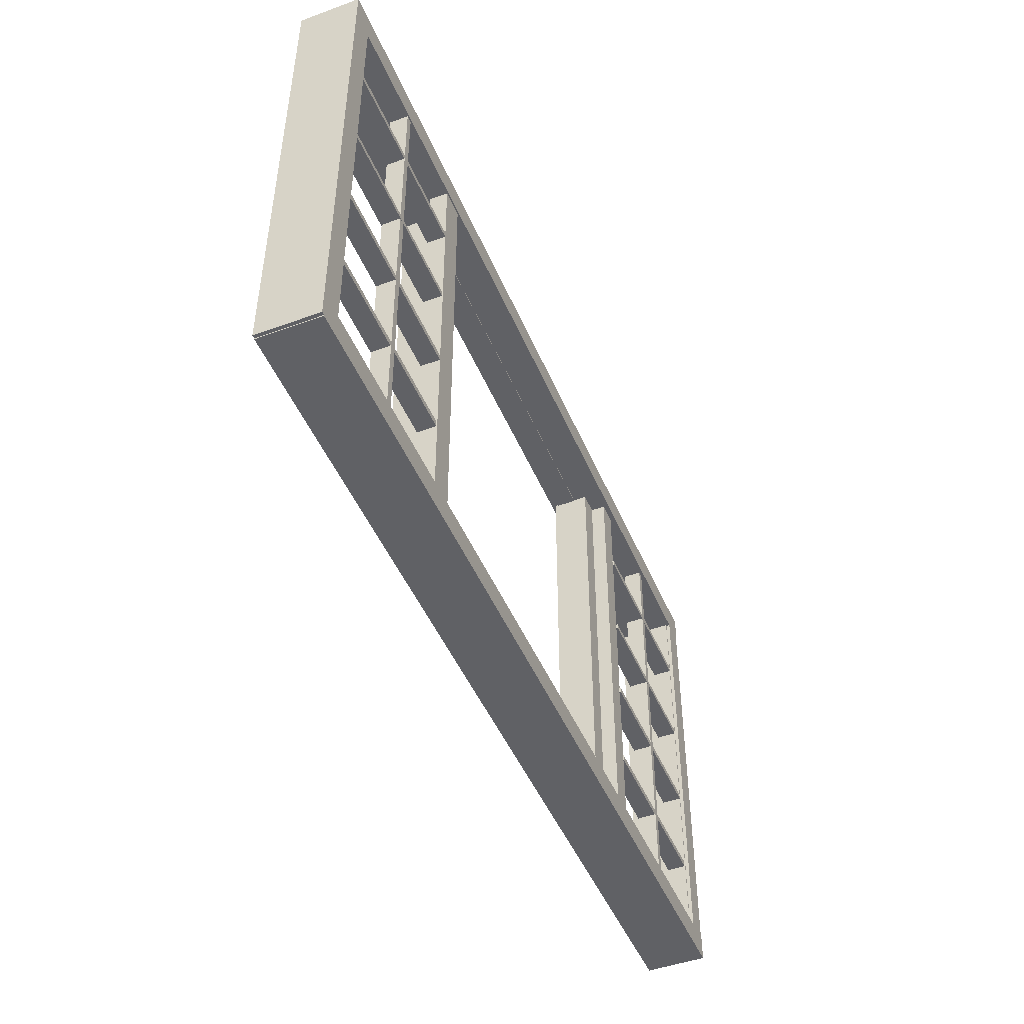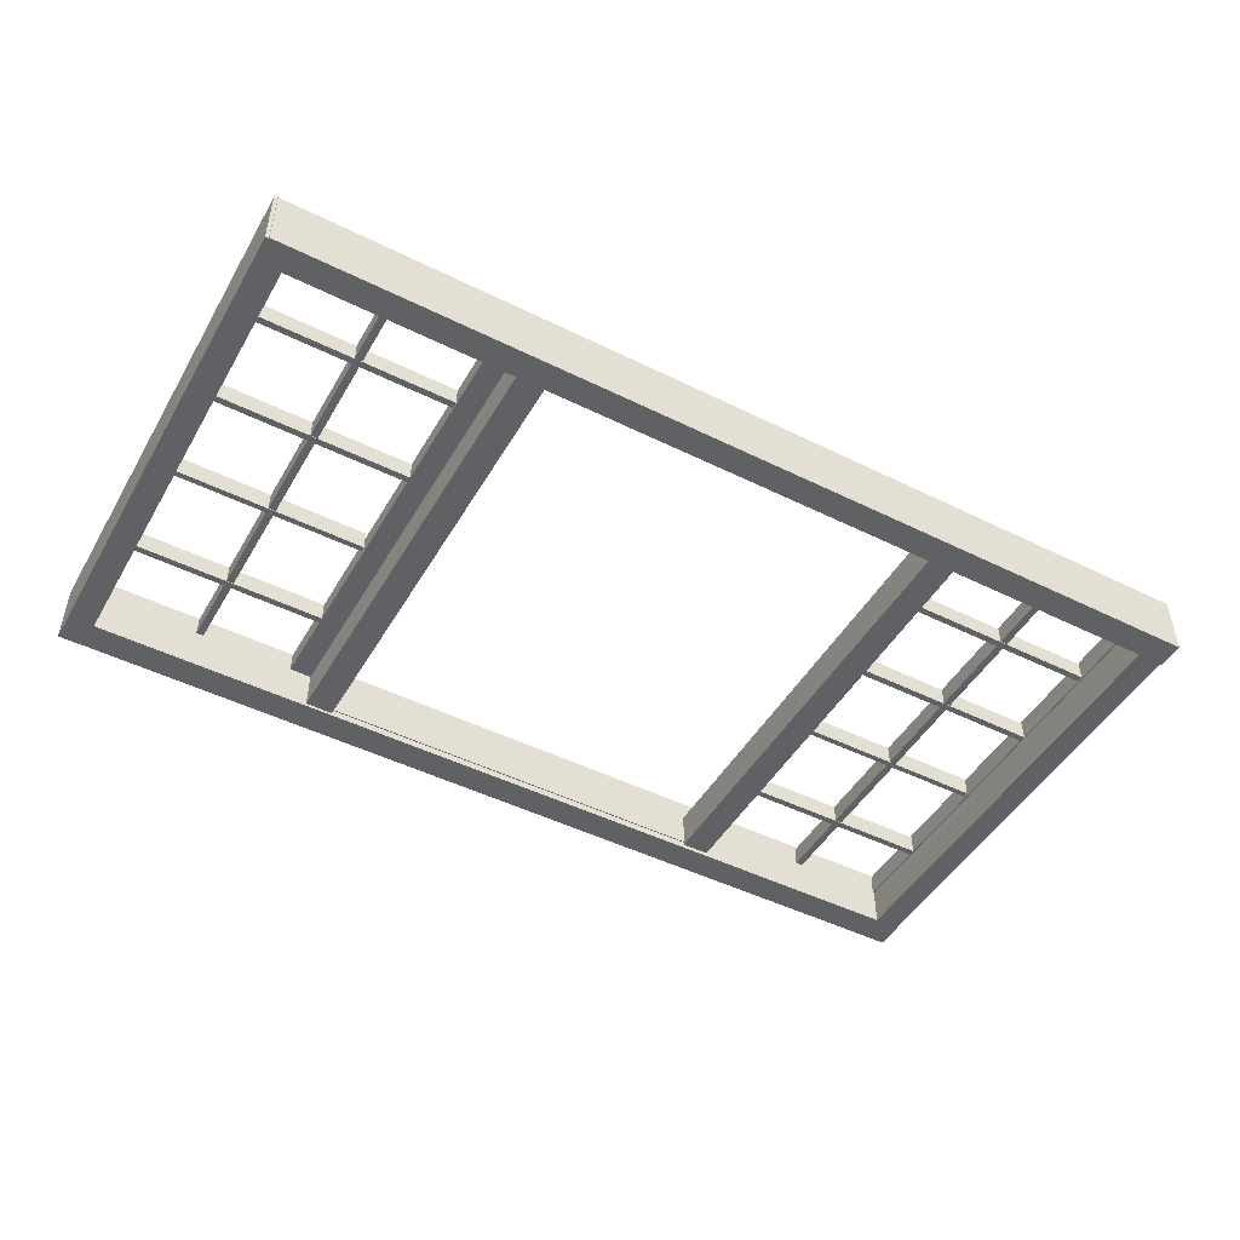
<metadata>
{"format":"obj","ext":"obj","renderer":"f3d","projection":"perspective","resolution":1024,"background":"white","views":[{"elev":-47.4,"azim":-67.7,"up":"+Y"},{"elev":-47.6,"azim":-29.1,"up":"+Z"}]}
</metadata>
<code>
o sweethome3d_window_pane2
v 2.153 1.274 -0.6876
v 1.21 1.274 -0.6876
v 1.681 0.1177 -0.6876
v 2.153 -1.038 -0.6876
v 1.21 -1.038 -0.6876
v 2.153 0.1177 -0.731
v 2.153 -1.038 -0.7744
v 2.153 1.274 -0.7744
v 1.681 1.274 -0.731
v 1.21 1.274 -0.7744
v 1.21 0.1177 -0.731
v 1.21 -1.038 -0.7744
v 1.681 0.1177 -0.7744
v 1.681 -1.038 -0.731
f 1 2 3
f 4 1 3
f 5 4 3
f 2 5 3
f 1 4 6
f 4 7 6
f 7 8 6
f 8 1 6
f 2 1 9
f 1 8 9
f 8 10 9
f 10 2 9
f 5 2 11
f 2 10 11
f 10 12 11
f 12 5 11
f 10 8 13
f 8 7 13
f 7 12 13
f 12 10 13
f 4 5 14
f 5 12 14
f 12 7 14
f 7 4 14
o Cube_7_6
v -1.156 0.3335 -0.6709
v -2.074 0.3335 -0.6709
v -1.615 0.3335 -0.7188
v -1.156 0.3335 -0.7667
v -2.074 0.3335 -0.7667
v -1.156 0.3466 -0.7188
v -1.156 0.3597 -0.7667
v -1.156 0.3597 -0.6709
v -1.615 0.3466 -0.6709
v -2.074 0.3597 -0.6709
v -2.074 0.3466 -0.7188
v -2.074 0.3597 -0.7667
v -1.615 0.3597 -0.7188
v -1.615 0.3466 -0.7667
f 15 16 17
f 18 15 17
f 19 18 17
f 16 19 17
f 15 18 20
f 18 21 20
f 21 22 20
f 22 15 20
f 16 15 23
f 15 22 23
f 22 24 23
f 24 16 23
f 19 16 25
f 16 24 25
f 24 26 25
f 26 19 25
f 24 22 27
f 22 21 27
f 21 26 27
f 26 24 27
f 18 19 28
f 19 26 28
f 26 21 28
f 21 18 28
o Cube_7_7
v -1.143 0.8197 -0.6732
v -2.073 0.8197 -0.6732
v -1.608 0.8197 -0.7199
v -1.143 0.8197 -0.7667
v -2.073 0.8197 -0.7667
v -1.143 0.8347 -0.7199
v -1.143 0.8497 -0.7667
v -1.143 0.8497 -0.6732
v -1.608 0.8347 -0.6732
v -2.073 0.8497 -0.6732
v -2.073 0.8347 -0.7199
v -2.073 0.8497 -0.7667
v -1.608 0.8497 -0.7199
v -1.608 0.8347 -0.7667
f 29 30 31
f 32 29 31
f 33 32 31
f 30 33 31
f 29 32 34
f 32 35 34
f 35 36 34
f 36 29 34
f 30 29 37
f 29 36 37
f 36 38 37
f 38 30 37
f 33 30 39
f 30 38 39
f 38 40 39
f 40 33 39
f 38 36 41
f 36 35 41
f 35 40 41
f 40 38 41
f 32 33 42
f 33 40 42
f 40 35 42
f 35 32 42
o Cube_6_1
v -1.581 -0.9703 -0.6723
v -1.615 -0.9703 -0.6723
v -1.598 -0.9703 -0.7179
v -1.581 -0.9703 -0.7636
v -1.615 -0.9703 -0.7636
v -1.581 0.1098 -0.7179
v -1.581 1.19 -0.7636
v -1.581 1.19 -0.6723
v -1.598 0.1098 -0.6723
v -1.615 1.19 -0.6723
v -1.615 0.1098 -0.7179
v -1.615 1.19 -0.7636
v -1.598 1.19 -0.7179
v -1.598 0.1098 -0.7636
f 43 44 45
f 46 43 45
f 47 46 45
f 44 47 45
f 43 46 48
f 46 49 48
f 49 50 48
f 50 43 48
f 44 43 51
f 43 50 51
f 50 52 51
f 52 44 51
f 47 44 53
f 44 52 53
f 52 54 53
f 54 47 53
f 52 50 55
f 50 49 55
f 49 54 55
f 54 52 55
f 46 47 56
f 47 54 56
f 54 49 56
f 49 46 56
o Cube_7
v 2.135 0.8192 -0.6843
v 1.205 0.8192 -0.6843
v 1.67 0.8192 -0.7311
v 2.135 0.8192 -0.7778
v 1.205 0.8192 -0.7778
v 2.135 0.8342 -0.7311
v 2.135 0.8492 -0.7778
v 2.135 0.8492 -0.6843
v 1.67 0.8342 -0.6843
v 1.205 0.8492 -0.6843
v 1.205 0.8342 -0.7311
v 1.205 0.8492 -0.7778
v 1.67 0.8492 -0.7311
v 1.67 0.8342 -0.7778
f 57 58 59
f 60 57 59
f 61 60 59
f 58 61 59
f 57 60 62
f 60 63 62
f 63 64 62
f 64 57 62
f 58 57 65
f 57 64 65
f 64 66 65
f 66 58 65
f 61 58 67
f 58 66 67
f 66 68 67
f 68 61 67
f 66 64 69
f 64 63 69
f 63 68 69
f 68 66 69
f 60 61 70
f 61 68 70
f 68 63 70
f 63 60 70
o Cube_7_4
v -1.148 -0.5841 -0.6755
v -2.078 -0.5841 -0.6755
v -1.613 -0.5841 -0.7205
v -1.148 -0.5841 -0.7655
v -2.078 -0.5841 -0.7655
v -1.148 -0.5691 -0.7205
v -1.148 -0.5541 -0.7655
v -1.148 -0.5541 -0.6755
v -1.613 -0.5691 -0.6755
v -2.078 -0.5541 -0.6755
v -2.078 -0.5691 -0.7205
v -2.078 -0.5541 -0.7655
v -1.613 -0.5541 -0.7205
v -1.613 -0.5691 -0.7655
f 71 72 73
f 74 71 73
f 75 74 73
f 72 75 73
f 71 74 76
f 74 77 76
f 77 78 76
f 78 71 76
f 72 71 79
f 71 78 79
f 78 80 79
f 80 72 79
f 75 72 81
f 72 80 81
f 80 82 81
f 82 75 81
f 80 78 83
f 78 77 83
f 77 82 83
f 82 80 83
f 74 75 84
f 75 82 84
f 82 77 84
f 77 74 84
o Cube_6
v 1.696 -0.9708 -0.6834
v 1.662 -0.9708 -0.6834
v 1.679 -0.9708 -0.7291
v 1.696 -0.9708 -0.7747
v 1.662 -0.9708 -0.7747
v 1.696 0.1093 -0.7291
v 1.696 1.189 -0.7747
v 1.696 1.189 -0.6834
v 1.679 0.1093 -0.6834
v 1.662 1.189 -0.6834
v 1.662 0.1093 -0.7291
v 1.662 1.189 -0.7747
v 1.679 1.189 -0.7291
v 1.679 0.1093 -0.7747
f 85 86 87
f 88 85 87
f 89 88 87
f 86 89 87
f 85 88 90
f 88 91 90
f 91 92 90
f 92 85 90
f 86 85 93
f 85 92 93
f 92 94 93
f 94 86 93
f 89 86 95
f 86 94 95
f 94 96 95
f 96 89 95
f 94 92 97
f 92 91 97
f 91 96 97
f 96 94 97
f 88 89 98
f 89 96 98
f 96 91 98
f 91 88 98
o sweethome3d_window_pane3
v -1.125 1.274 -0.6764
v -2.067 1.274 -0.6764
v -1.596 0.1181 -0.6764
v -1.125 -1.038 -0.6764
v -2.067 -1.038 -0.6764
v -1.125 0.1181 -0.7198
v -1.125 -1.038 -0.7632
v -1.125 1.274 -0.7632
v -1.596 1.274 -0.7198
v -2.067 1.274 -0.7632
v -2.067 0.1181 -0.7198
v -2.067 -1.038 -0.7632
v -1.596 0.1181 -0.7632
v -1.596 -1.038 -0.7198
f 99 100 101
f 102 99 101
f 103 102 101
f 100 103 101
f 99 102 104
f 102 105 104
f 105 106 104
f 106 99 104
f 100 99 107
f 99 106 107
f 106 108 107
f 108 100 107
f 103 100 109
f 100 108 109
f 108 110 109
f 110 103 109
f 108 106 111
f 106 105 111
f 105 110 111
f 110 108 111
f 102 103 112
f 103 110 112
f 110 105 112
f 105 102 112
o Cube_4
v 2.176 -0.9681 -0.683
v 1.173 -0.9681 -0.683
v 1.674 -1.021 -0.683
v 2.176 -1.074 -0.683
v 1.173 -1.074 -0.683
v 2.176 -1.021 -0.7305
v 2.176 -1.074 -0.7781
v 2.176 -0.9681 -0.7781
v 1.674 -0.9681 -0.7305
v 1.173 -0.9681 -0.7781
v 1.173 -1.021 -0.7305
v 1.173 -1.074 -0.7781
v 1.674 -1.021 -0.7781
v 1.674 -1.074 -0.7305
f 113 114 115
f 116 113 115
f 117 116 115
f 114 117 115
f 113 116 118
f 116 119 118
f 119 120 118
f 120 113 118
f 114 113 121
f 113 120 121
f 120 122 121
f 122 114 121
f 117 114 123
f 114 122 123
f 122 124 123
f 124 117 123
f 122 120 125
f 120 119 125
f 119 124 125
f 124 122 125
f 116 117 126
f 117 124 126
f 124 119 126
f 119 116 126
o Cube_3_3
v -2.075 -1.074 -0.6661
v -2.196 -1.074 -0.6661
v -2.136 -1.074 -0.8128
v -2.075 -1.074 -0.9595
v -2.196 -1.074 -0.9595
v -2.075 0.1267 -0.8128
v -2.075 1.327 -0.9595
v -2.075 1.327 -0.6661
v -2.136 0.1267 -0.6661
v -2.196 1.327 -0.6661
v -2.196 0.1267 -0.8128
v -2.196 1.327 -0.9595
v -2.136 1.327 -0.8128
v -2.136 0.1267 -0.9595
f 127 128 129
f 130 127 129
f 131 130 129
f 128 131 129
f 127 130 132
f 130 133 132
f 133 134 132
f 134 127 132
f 128 127 135
f 127 134 135
f 134 136 135
f 136 128 135
f 131 128 137
f 128 136 137
f 136 138 137
f 138 131 137
f 136 134 139
f 134 133 139
f 133 138 139
f 138 136 139
f 130 131 140
f 131 138 140
f 138 133 140
f 133 130 140
o Cube_5_2
v 1.211 -1.073 -0.6926
v 1.099 -1.073 -0.6926
v 1.155 -1.073 -0.7357
v 1.211 -1.073 -0.7788
v 1.099 -1.073 -0.7788
v 1.211 0.06682 -0.7357
v 1.211 1.207 -0.7788
v 1.211 1.207 -0.6926
v 1.155 0.06682 -0.6926
v 1.099 1.207 -0.6926
v 1.099 0.06682 -0.7357
v 1.099 1.207 -0.7788
v 1.155 1.207 -0.7357
v 1.155 0.06682 -0.7788
f 141 142 143
f 144 141 143
f 145 144 143
f 142 145 143
f 141 144 146
f 144 147 146
f 147 148 146
f 148 141 146
f 142 141 149
f 141 148 149
f 148 150 149
f 150 142 149
f 145 142 151
f 142 150 151
f 150 152 151
f 152 145 151
f 150 148 153
f 148 147 153
f 147 152 153
f 152 150 153
f 144 145 154
f 145 152 154
f 152 147 154
f 147 144 154
o Cube_5_3
v 2.262 -1.073 -0.6838
v 2.132 -1.073 -0.6838
v 2.197 -1.073 -0.7306
v 2.262 -1.073 -0.7774
v 2.132 -1.073 -0.7774
v 2.262 0.0665 -0.7306
v 2.262 1.206 -0.7774
v 2.262 1.206 -0.6838
v 2.197 0.0665 -0.6838
v 2.132 1.206 -0.6838
v 2.132 0.0665 -0.7306
v 2.132 1.206 -0.7774
v 2.197 1.206 -0.7306
v 2.197 0.0665 -0.7774
f 155 156 157
f 158 155 157
f 159 158 157
f 156 159 157
f 155 158 160
f 158 161 160
f 161 162 160
f 162 155 160
f 156 155 163
f 155 162 163
f 162 164 163
f 164 156 163
f 159 156 165
f 156 164 165
f 164 166 165
f 166 159 165
f 164 162 167
f 162 161 167
f 161 166 167
f 166 164 167
f 158 159 168
f 159 166 168
f 166 161 168
f 161 158 168
o Cube_5_1
v 1.121 -1.01 -0.7629
v 0.9912 -1.01 -0.7629
v 1.056 -1.01 -0.8516
v 1.121 -1.01 -0.9402
v 0.9912 -1.01 -0.9402
v 1.121 0.13 -0.8516
v 1.121 1.27 -0.9402
v 1.121 1.27 -0.7629
v 1.056 0.13 -0.7629
v 0.9912 1.27 -0.7629
v 0.9912 0.13 -0.8516
v 0.9912 1.27 -0.9402
v 1.056 1.27 -0.8516
v 1.056 0.13 -0.9402
f 169 170 171
f 172 169 171
f 173 172 171
f 170 173 171
f 169 172 174
f 172 175 174
f 175 176 174
f 176 169 174
f 170 169 177
f 169 176 177
f 176 178 177
f 178 170 177
f 173 170 179
f 170 178 179
f 178 180 179
f 180 173 179
f 178 176 181
f 176 175 181
f 175 180 181
f 180 178 181
f 172 173 182
f 173 180 182
f 180 175 182
f 175 172 182
o Cube_7_2
v 2.133 -0.127 -0.6843
v 1.203 -0.127 -0.6843
v 1.668 -0.127 -0.7311
v 2.133 -0.127 -0.7778
v 1.203 -0.127 -0.7778
v 2.133 -0.112 -0.7311
v 2.133 -0.09697 -0.7778
v 2.133 -0.09697 -0.6843
v 1.668 -0.112 -0.6843
v 1.203 -0.09697 -0.6843
v 1.203 -0.112 -0.7311
v 1.203 -0.09697 -0.7778
v 1.668 -0.09697 -0.7311
v 1.668 -0.112 -0.7778
f 183 184 185
f 186 183 185
f 187 186 185
f 184 187 185
f 183 186 188
f 186 189 188
f 189 190 188
f 190 183 188
f 184 183 191
f 183 190 191
f 190 192 191
f 192 184 191
f 187 184 193
f 184 192 193
f 192 194 193
f 194 187 193
f 192 190 195
f 190 189 195
f 189 194 195
f 194 192 195
f 186 187 196
f 187 194 196
f 194 189 196
f 189 186 196
o Cube_4_3
v -1.102 -0.9677 -0.6719
v -2.105 -0.9677 -0.6719
v -1.603 -1.021 -0.6719
v -1.102 -1.074 -0.6719
v -2.105 -1.074 -0.6719
v -1.102 -1.021 -0.7194
v -1.102 -1.074 -0.7669
v -1.102 -0.9677 -0.7669
v -1.603 -0.9677 -0.7194
v -2.105 -0.9677 -0.7669
v -2.105 -1.021 -0.7194
v -2.105 -1.074 -0.7669
v -1.603 -1.021 -0.7669
v -1.603 -1.074 -0.7194
f 197 198 199
f 200 197 199
f 201 200 199
f 198 201 199
f 197 200 202
f 200 203 202
f 203 204 202
f 204 197 202
f 198 197 205
f 197 204 205
f 204 206 205
f 206 198 205
f 201 198 207
f 198 206 207
f 206 208 207
f 208 201 207
f 206 204 209
f 204 203 209
f 203 208 209
f 208 206 209
f 200 201 210
f 201 208 210
f 208 203 210
f 203 200 210
o Cube_5
v -0.9124 -1.03 -0.7681
v -1.042 -1.03 -0.7681
v -0.9774 -1.03 -0.8568
v -0.9124 -1.03 -0.9454
v -1.042 -1.03 -0.9454
v -0.9124 0.085 -0.8568
v -0.9124 1.2 -0.9454
v -0.9124 1.2 -0.7681
v -0.9774 0.085 -0.7681
v -1.042 1.2 -0.7681
v -1.042 0.085 -0.8568
v -1.042 1.2 -0.9454
v -0.9774 1.2 -0.8568
v -0.9774 0.085 -0.9454
f 211 212 213
f 214 211 213
f 215 214 213
f 212 215 213
f 211 214 216
f 214 217 216
f 217 218 216
f 218 211 216
f 212 211 219
f 211 218 219
f 218 220 219
f 220 212 219
f 215 212 221
f 212 220 221
f 220 222 221
f 222 215 221
f 220 218 223
f 218 217 223
f 217 222 223
f 222 220 223
f 214 215 224
f 215 222 224
f 222 217 224
f 217 214 224
o Cube_3_1
v 2.267 -1.078 -0.6661
v -2.18 -1.078 -0.6661
v 0.0438 -1.078 -0.8128
v 2.267 -1.078 -0.9595
v -2.18 -1.078 -0.9595
v 2.267 -1.016 -0.8128
v 2.267 -0.9537 -0.9595
v 2.267 -0.9537 -0.6661
v 0.0438 -1.016 -0.6661
v -2.18 -0.9537 -0.6661
v -2.18 -1.016 -0.8128
v -2.18 -0.9537 -0.9595
v 0.0438 -0.9537 -0.8128
v 0.0438 -1.016 -0.9595
f 225 226 227
f 228 225 227
f 229 228 227
f 226 229 227
f 225 228 230
f 228 231 230
f 231 232 230
f 232 225 230
f 226 225 233
f 225 232 233
f 232 234 233
f 234 226 233
f 229 226 235
f 226 234 235
f 234 236 235
f 236 229 235
f 234 232 237
f 232 231 237
f 231 236 237
f 236 234 237
f 228 229 238
f 229 236 238
f 236 231 238
f 231 228 238
o Cube_7_3
v 2.13 -0.5846 -0.6867
v 1.2 -0.5846 -0.6867
v 1.665 -0.5846 -0.7317
v 2.13 -0.5846 -0.7767
v 1.2 -0.5846 -0.7767
v 2.13 -0.5696 -0.7317
v 2.13 -0.5545 -0.7767
v 2.13 -0.5545 -0.6867
v 1.665 -0.5696 -0.6867
v 1.2 -0.5545 -0.6867
v 1.2 -0.5696 -0.7317
v 1.2 -0.5545 -0.7767
v 1.665 -0.5545 -0.7317
v 1.665 -0.5696 -0.7767
f 239 240 241
f 242 239 241
f 243 242 241
f 240 243 241
f 239 242 244
f 242 245 244
f 245 246 244
f 246 239 244
f 240 239 247
f 239 246 247
f 246 248 247
f 248 240 247
f 243 240 249
f 240 248 249
f 248 250 249
f 250 243 249
f 248 246 251
f 246 245 251
f 245 250 251
f 250 248 251
f 242 243 252
f 243 250 252
f 250 245 252
f 245 242 252
o Cube_7_1
v 2.122 0.333 -0.6821
v 1.203 0.333 -0.6821
v 1.663 0.333 -0.73
v 2.122 0.333 -0.7779
v 1.203 0.333 -0.7779
v 2.122 0.3462 -0.73
v 2.122 0.3593 -0.7779
v 2.122 0.3593 -0.6821
v 1.663 0.3462 -0.6821
v 1.203 0.3593 -0.6821
v 1.203 0.3462 -0.73
v 1.203 0.3593 -0.7779
v 1.663 0.3593 -0.73
v 1.663 0.3462 -0.7779
f 253 254 255
f 256 253 255
f 257 256 255
f 254 257 255
f 253 256 258
f 256 259 258
f 259 260 258
f 260 253 258
f 254 253 261
f 253 260 261
f 260 262 261
f 262 254 261
f 257 254 263
f 254 262 263
f 262 264 263
f 264 257 263
f 262 260 265
f 260 259 265
f 259 264 265
f 264 262 265
f 256 257 266
f 257 264 266
f 264 259 266
f 259 256 266
o Cube_3
v 1.121 1.184 -0.8282
v -1.042 1.184 -0.8282
v 0.03938 1.184 -0.8771
v 1.121 1.184 -0.926
v -1.042 1.184 -0.926
v 1.121 1.239 -0.8771
v 1.121 1.294 -0.926
v 1.121 1.294 -0.8282
v 0.03938 1.239 -0.8282
v -1.042 1.294 -0.8282
v -1.042 1.239 -0.8771
v -1.042 1.294 -0.926
v 0.03938 1.294 -0.8771
v 0.03938 1.239 -0.926
f 267 268 269
f 270 267 269
f 271 270 269
f 268 271 269
f 267 270 272
f 270 273 272
f 273 274 272
f 274 267 272
f 268 267 275
f 267 274 275
f 274 276 275
f 276 268 275
f 271 268 277
f 268 276 277
f 276 278 277
f 278 271 277
f 276 274 279
f 274 273 279
f 273 278 279
f 278 276 279
f 270 271 280
f 271 278 280
f 278 273 280
f 273 270 280
o Cube_4_1
v 2.261 1.296 -0.6866
v 1.098 1.296 -0.6866
v 1.68 1.243 -0.6866
v 2.261 1.19 -0.6866
v 1.098 1.19 -0.6866
v 2.261 1.243 -0.7317
v 2.261 1.19 -0.7769
v 2.261 1.296 -0.7769
v 1.68 1.296 -0.7317
v 1.098 1.296 -0.7769
v 1.098 1.243 -0.7317
v 1.098 1.19 -0.7769
v 1.68 1.243 -0.7769
v 1.68 1.19 -0.7317
f 281 282 283
f 284 281 283
f 285 284 283
f 282 285 283
f 281 284 286
f 284 287 286
f 287 288 286
f 288 281 286
f 282 281 289
f 281 288 289
f 288 290 289
f 290 282 289
f 285 282 291
f 282 290 291
f 290 292 291
f 292 285 291
f 290 288 293
f 288 287 293
f 287 292 293
f 292 290 293
f 284 285 294
f 285 292 294
f 292 287 294
f 287 284 294
o Cube_3_2
v 2.267 1.189 -0.6661
v -2.18 1.189 -0.6661
v 0.0438 1.189 -0.8128
v 2.267 1.189 -0.9595
v -2.18 1.189 -0.9595
v 2.267 1.258 -0.8128
v 2.267 1.326 -0.9595
v 2.267 1.326 -0.6661
v 0.0438 1.258 -0.6661
v -2.18 1.326 -0.6661
v -2.18 1.258 -0.8128
v -2.18 1.326 -0.9595
v 0.0438 1.326 -0.8128
v 0.0438 1.258 -0.9595
f 295 296 297
f 298 295 297
f 299 298 297
f 296 299 297
f 295 298 300
f 298 301 300
f 301 302 300
f 302 295 300
f 296 295 303
f 295 302 303
f 302 304 303
f 304 296 303
f 299 296 305
f 296 304 305
f 304 306 305
f 306 299 305
f 304 302 307
f 302 301 307
f 301 306 307
f 306 304 307
f 298 299 308
f 299 306 308
f 306 301 308
f 301 298 308
o Cube_5_5
v -2.066 -1.073 -0.6814
v -2.179 -1.073 -0.6814
v -2.122 -1.073 -0.7246
v -2.066 -1.073 -0.7677
v -2.179 -1.073 -0.7677
v -2.066 0.06724 -0.7246
v -2.066 1.207 -0.7677
v -2.066 1.207 -0.6814
v -2.122 0.06724 -0.6814
v -2.179 1.207 -0.6814
v -2.179 0.06724 -0.7246
v -2.179 1.207 -0.7677
v -2.122 1.207 -0.7246
v -2.122 0.06724 -0.7677
f 309 310 311
f 312 309 311
f 313 312 311
f 310 313 311
f 309 312 314
f 312 315 314
f 315 316 314
f 316 309 314
f 310 309 317
f 309 316 317
f 316 318 317
f 318 310 317
f 313 310 319
f 310 318 319
f 318 320 319
f 320 313 319
f 318 316 321
f 316 315 321
f 315 320 321
f 320 318 321
f 312 313 322
f 313 320 322
f 320 315 322
f 315 312 322
o Cube_7_5
v -1.144 -0.1265 -0.6732
v -2.074 -0.1265 -0.6732
v -1.609 -0.1265 -0.7199
v -1.144 -0.1265 -0.7667
v -2.074 -0.1265 -0.7667
v -1.144 -0.1115 -0.7199
v -1.144 -0.09655 -0.7667
v -1.144 -0.09655 -0.6732
v -1.609 -0.1115 -0.6732
v -2.074 -0.09655 -0.6732
v -2.074 -0.1115 -0.7199
v -2.074 -0.09655 -0.7667
v -1.609 -0.09655 -0.7199
v -1.609 -0.1115 -0.7667
f 323 324 325
f 326 323 325
f 327 326 325
f 324 327 325
f 323 326 328
f 326 329 328
f 329 330 328
f 330 323 328
f 324 323 331
f 323 330 331
f 330 332 331
f 332 324 331
f 327 324 333
f 324 332 333
f 332 334 333
f 334 327 333
f 332 330 335
f 330 329 335
f 329 334 335
f 334 332 335
f 326 327 336
f 327 334 336
f 334 329 336
f 329 326 336
o sweethome3d_window_pane1
v 1.075 -1 -0.8359
v -0.9654 -1 -0.8359
v 0.05456 -1 -0.871
v 1.075 -1 -0.906
v -0.9654 -1 -0.906
v 1.075 0.14 -0.871
v 1.075 1.28 -0.906
v 1.075 1.28 -0.8359
v 0.05456 0.14 -0.8359
v -0.9654 1.28 -0.8359
v -0.9654 0.14 -0.871
v -0.9654 1.28 -0.906
v 0.05456 1.28 -0.871
v 0.05456 0.14 -0.906
f 337 338 339
f 340 337 339
f 341 340 339
f 338 341 339
f 337 340 342
f 340 343 342
f 343 344 342
f 344 337 342
f 338 337 345
f 337 344 345
f 344 346 345
f 346 338 345
f 341 338 347
f 338 346 347
f 346 348 347
f 348 341 347
f 346 344 349
f 344 343 349
f 343 348 349
f 348 346 349
f 340 341 350
f 341 348 350
f 348 343 350
f 343 340 350
o Cube_5_4
v -1.015 -1.073 -0.6726
v -1.145 -1.073 -0.6726
v -1.08 -1.073 -0.7194
v -1.015 -1.073 -0.7662
v -1.145 -1.073 -0.7662
v -1.015 0.06691 -0.7194
v -1.015 1.207 -0.7662
v -1.015 1.207 -0.6726
v -1.08 0.06691 -0.6726
v -1.145 1.207 -0.6726
v -1.145 0.06691 -0.7194
v -1.145 1.207 -0.7662
v -1.08 1.207 -0.7194
v -1.08 0.06691 -0.7662
f 351 352 353
f 354 351 353
f 355 354 353
f 352 355 353
f 351 354 356
f 354 357 356
f 357 358 356
f 358 351 356
f 352 351 359
f 351 358 359
f 358 360 359
f 360 352 359
f 355 352 361
f 352 360 361
f 360 362 361
f 362 355 361
f 360 358 363
f 358 357 363
f 357 362 363
f 362 360 363
f 354 355 364
f 355 362 364
f 362 357 364
f 357 354 364
o Cube_3_4
v 2.259 -1.074 -0.6661
v 2.139 -1.074 -0.6661
v 2.199 -1.074 -0.8128
v 2.259 -1.074 -0.9595
v 2.139 -1.074 -0.9595
v 2.259 0.1267 -0.8128
v 2.259 1.327 -0.9595
v 2.259 1.327 -0.6661
v 2.199 0.1267 -0.6661
v 2.139 1.327 -0.6661
v 2.139 0.1267 -0.8128
v 2.139 1.327 -0.9595
v 2.199 1.327 -0.8128
v 2.199 0.1267 -0.9595
f 365 366 367
f 368 365 367
f 369 368 367
f 366 369 367
f 365 368 370
f 368 371 370
f 371 372 370
f 372 365 370
f 366 365 373
f 365 372 373
f 372 374 373
f 374 366 373
f 369 366 375
f 366 374 375
f 374 376 375
f 376 369 375
f 374 372 377
f 372 371 377
f 371 376 377
f 376 374 377
f 368 369 378
f 369 376 378
f 376 371 378
f 371 368 378
o Cube_4_2
v -1.016 1.296 -0.6754
v -2.18 1.296 -0.6754
v -1.598 1.243 -0.6754
v -1.016 1.19 -0.6754
v -2.18 1.19 -0.6754
v -1.016 1.243 -0.7206
v -1.016 1.19 -0.7657
v -1.016 1.296 -0.7657
v -1.598 1.296 -0.7206
v -2.18 1.296 -0.7657
v -2.18 1.243 -0.7206
v -2.18 1.19 -0.7657
v -1.598 1.243 -0.7657
v -1.598 1.19 -0.7206
f 379 380 381
f 382 379 381
f 383 382 381
f 380 383 381
f 379 382 384
f 382 385 384
f 385 386 384
f 386 379 384
f 380 379 387
f 379 386 387
f 386 388 387
f 388 380 387
f 383 380 389
f 380 388 389
f 388 390 389
f 390 383 389
f 388 386 391
f 386 385 391
f 385 390 391
f 390 388 391
f 382 383 392
f 383 390 392
f 390 385 392
f 385 382 392

</code>
